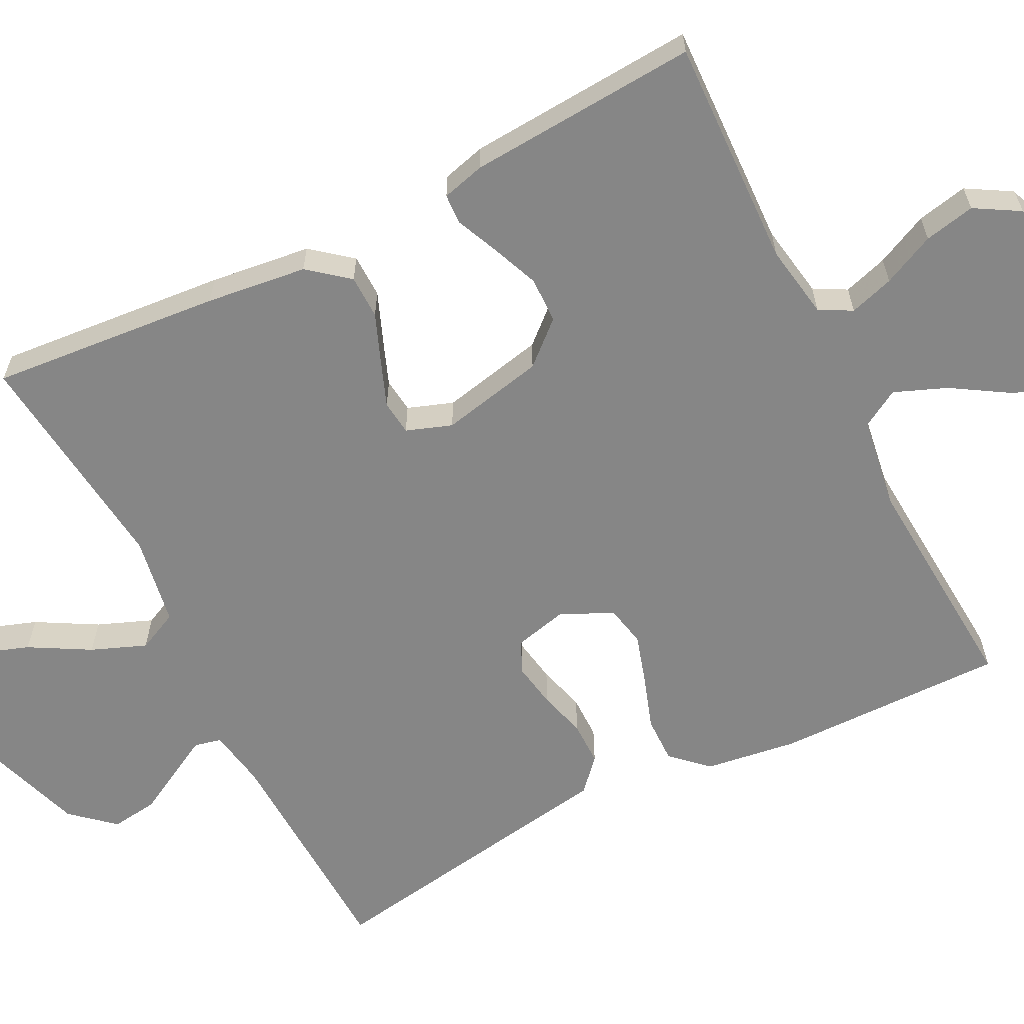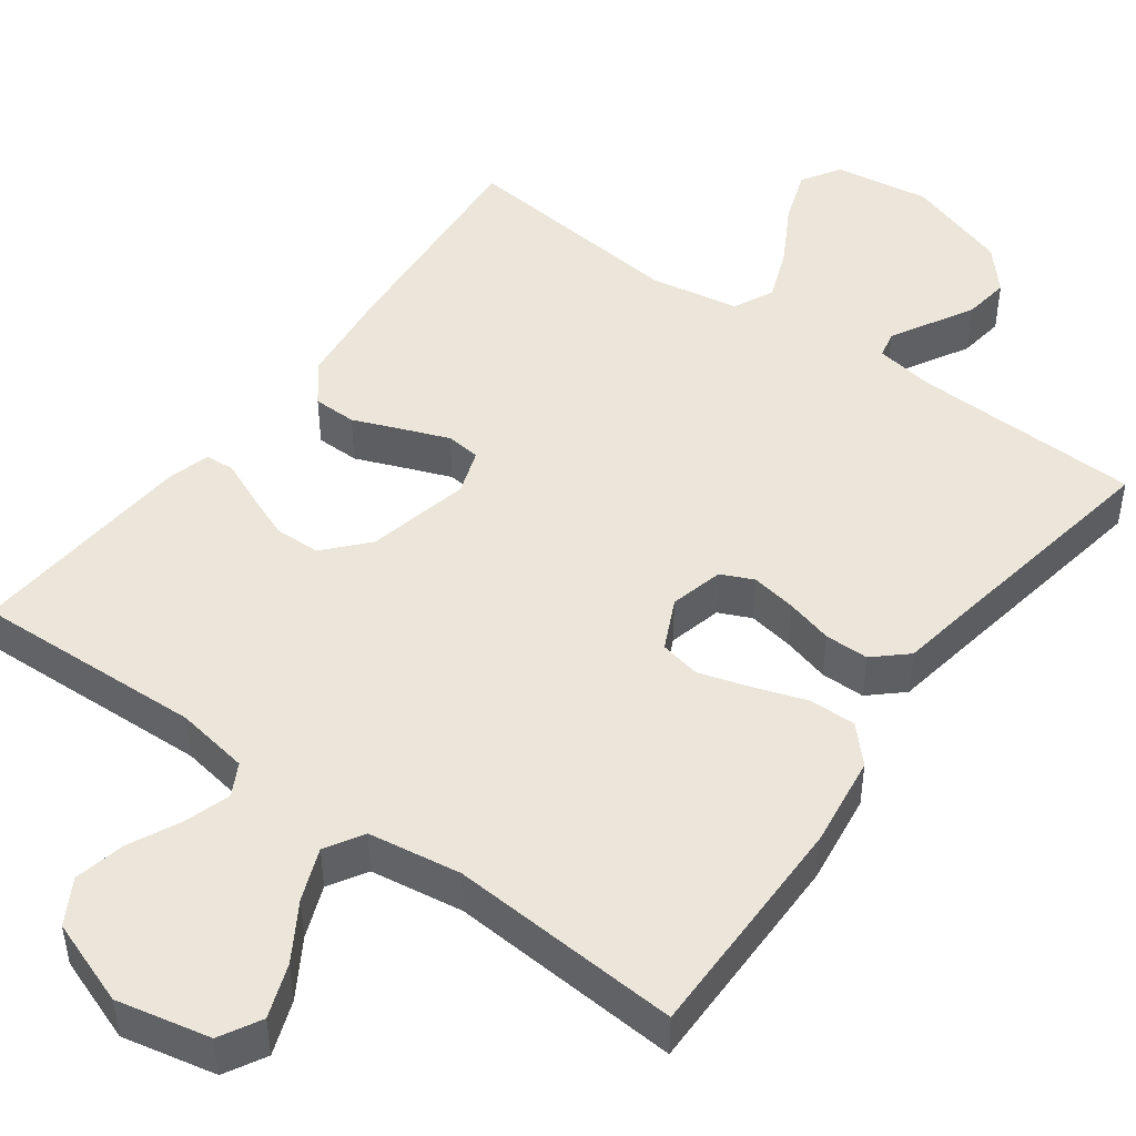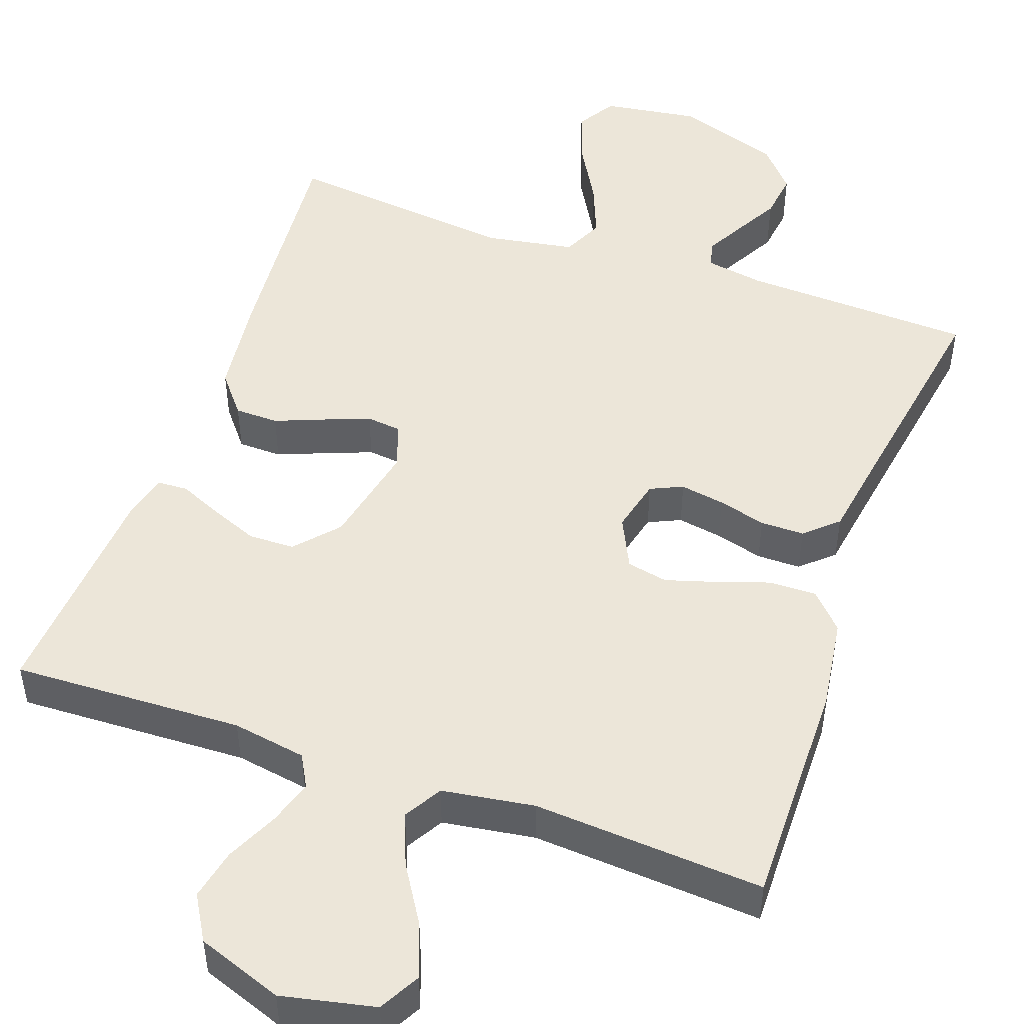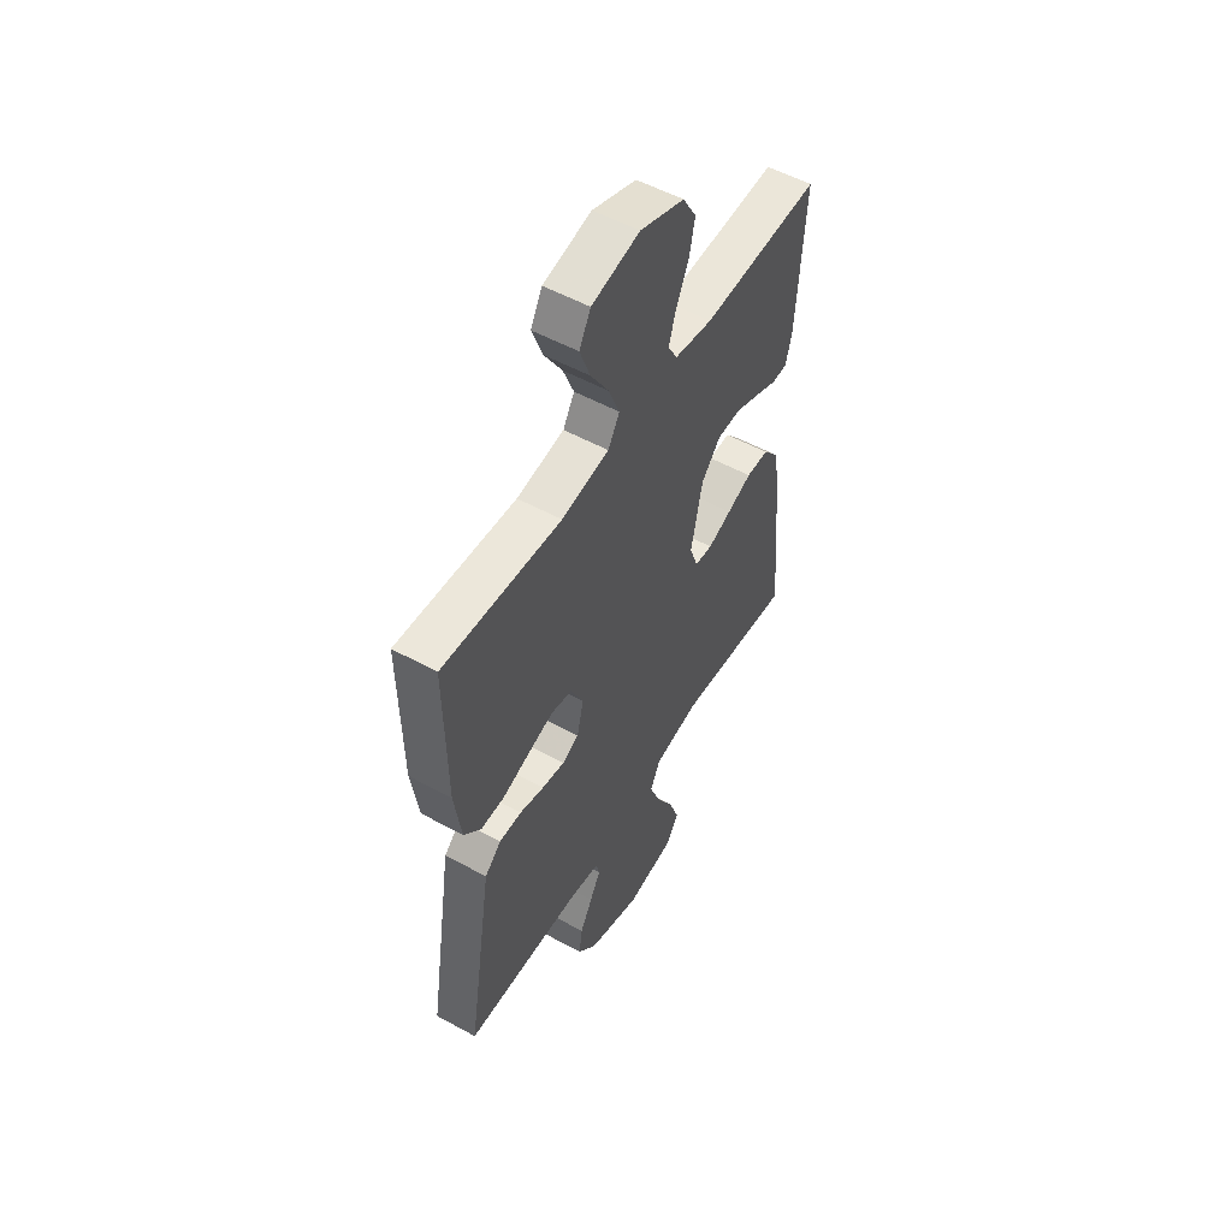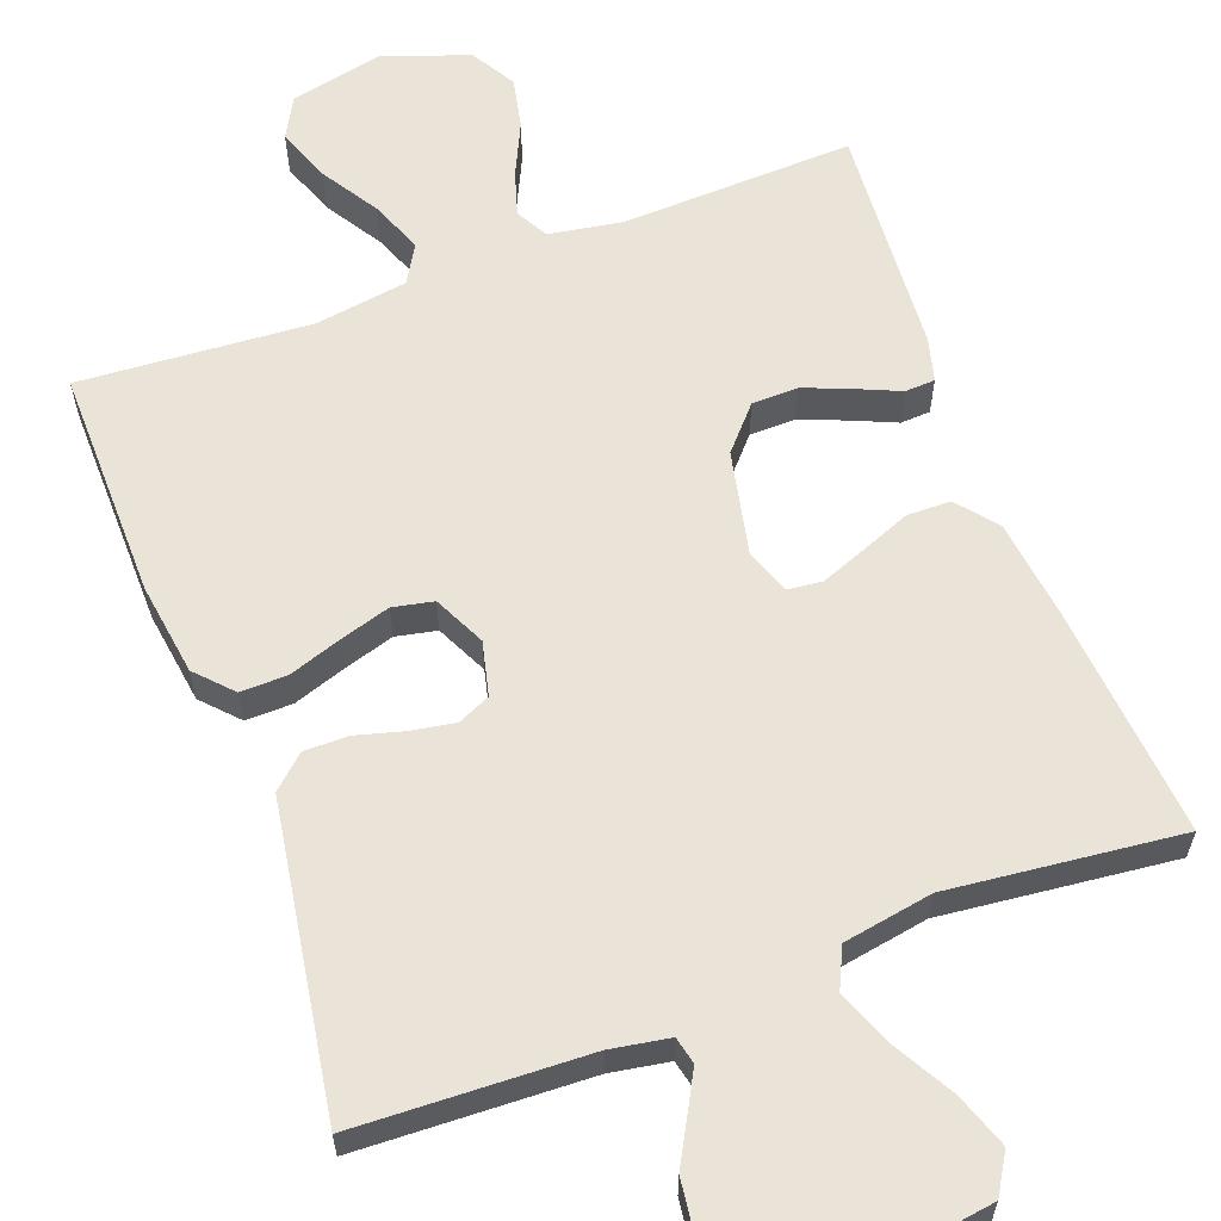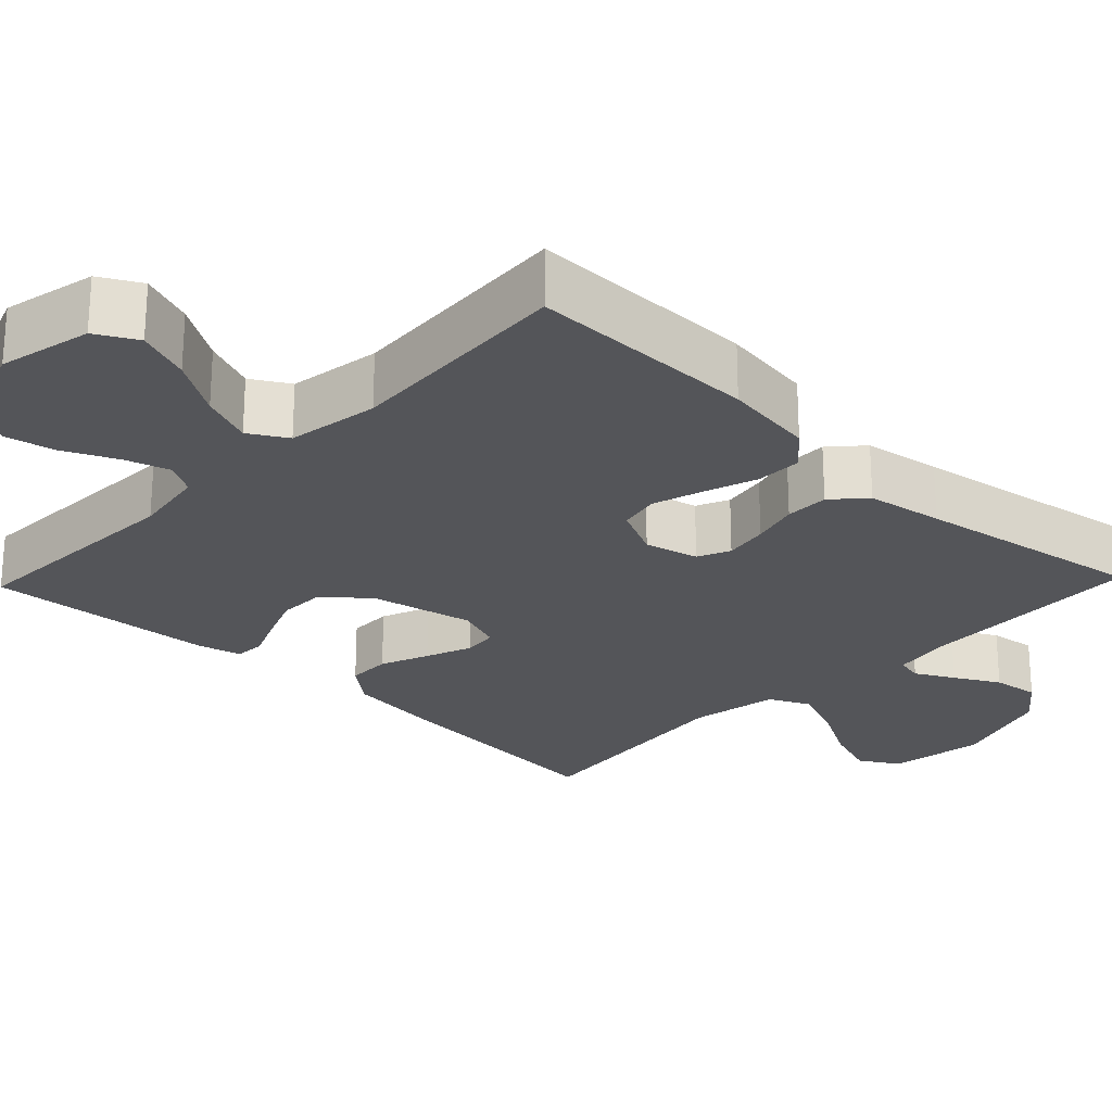
<metadata>
{"format":"obj","ext":"obj","renderer":"f3d","projection":"perspective","resolution":1024,"background":"white","views":[{"elev":-62.1,"azim":-63.2,"up":"+Y"},{"elev":46.8,"azim":36.2,"up":"+Y"},{"elev":49.0,"azim":19.5,"up":"+Y"},{"elev":53.8,"azim":120.3,"up":"+Z"},{"elev":61.0,"azim":159.5,"up":"+Y"},{"elev":-24.6,"azim":46.2,"up":"+Y"}]}
</metadata>
<code>
v 0.5 0.07 -0.5
v 0.2 0.07 -0.512
v 0.124 0.07 -0.525
v 0.116 0.07 -0.56
v 0.143 0.07 -0.61
v 0.175 0.07 -0.668
v 0.183 0.07 -0.729
v 0.135 0.07 -0.784
v 0 0.07 -0.829
v -0.125 0.07 -0.811
v -0.156 0.07 -0.76
v -0.131 0.07 -0.689
v -0.087 0.07 -0.611
v -0.059 0.07 -0.54
v -0.084 0.07 -0.487
v -0.2 0.07 -0.467
v -0.5 0.07 -0.5
v -0.474 0.07 -0.2
v -0.458 0.07 -0.069
v -0.416 0.07 -0.017
v -0.359 0.07 -0.016
v -0.296 0.07 -0.041
v -0.236 0.07 -0.064
v -0.191 0.07 -0.059
v -0.17 0.07 0
v -0.199 0.07 0.135
v -0.248 0.07 0.19
v -0.308 0.07 0.191
v -0.37 0.07 0.166
v -0.425 0.07 0.142
v -0.464 0.07 0.144
v -0.479 0.07 0.2
v -0.5 0.07 0.5
v -0.2 0.07 0.489
v -0.104 0.07 0.505
v -0.081 0.07 0.547
v -0.099 0.07 0.605
v -0.131 0.07 0.673
v -0.145 0.07 0.739
v -0.111 0.07 0.797
v 0 0.07 0.837
v 0.121 0.07 0.811
v 0.15 0.07 0.758
v 0.124 0.07 0.688
v 0.078 0.07 0.614
v 0.051 0.07 0.546
v 0.08 0.07 0.497
v 0.2 0.07 0.479
v 0.5 0.07 0.5
v 0.497 0.07 0.2
v 0.48 0.07 0.08
v 0.437 0.07 0.034
v 0.376 0.07 0.035
v 0.308 0.07 0.058
v 0.242 0.07 0.078
v 0.189 0.07 0.067
v 0.157 0.07 0
v 0.174 0.07 -0.07
v 0.216 0.07 -0.089
v 0.274 0.07 -0.079
v 0.336 0.07 -0.062
v 0.393 0.07 -0.062
v 0.435 0.07 -0.1
v 0.451 0.07 -0.2
v 0.5 0 -0.5
v 0.2 0 -0.512
v 0.124 0 -0.525
v 0.116 0 -0.56
v 0.143 0 -0.61
v 0.175 0 -0.668
v 0.183 0 -0.729
v 0.135 0 -0.784
v 0 0 -0.829
v -0.125 0 -0.811
v -0.156 0 -0.76
v -0.131 0 -0.689
v -0.087 0 -0.611
v -0.059 0 -0.54
v -0.084 0 -0.487
v -0.2 0 -0.467
v -0.5 0 -0.5
v -0.474 0 -0.2
v -0.458 0 -0.069
v -0.416 0 -0.017
v -0.359 0 -0.016
v -0.296 0 -0.041
v -0.236 0 -0.064
v -0.191 0 -0.059
v -0.17 0 0
v -0.199 0 0.135
v -0.248 0 0.19
v -0.308 0 0.191
v -0.37 0 0.166
v -0.425 0 0.142
v -0.464 0 0.144
v -0.479 0 0.2
v -0.5 0 0.5
v -0.2 0 0.489
v -0.104 0 0.505
v -0.081 0 0.547
v -0.099 0 0.605
v -0.131 0 0.673
v -0.145 0 0.739
v -0.111 0 0.797
v 0 0 0.837
v 0.121 0 0.811
v 0.15 0 0.758
v 0.124 0 0.688
v 0.078 0 0.614
v 0.051 0 0.546
v 0.08 0 0.497
v 0.2 0 0.479
v 0.5 0 0.5
v 0.497 0 0.2
v 0.48 0 0.08
v 0.437 0 0.034
v 0.376 0 0.035
v 0.308 0 0.058
v 0.242 0 0.078
v 0.189 0 0.067
v 0.157 0 0
v 0.174 0 -0.07
v 0.216 0 -0.089
v 0.274 0 -0.079
v 0.336 0 -0.062
v 0.393 0 -0.062
v 0.435 0 -0.1
v 0.451 0 -0.2
f 61 62 63 64
f 60 61 64 1
f 59 60 1 2
f 58 59 2 3
f 57 58 3 4
f 51 52 53 54
f 51 54 55
f 48 49 50 51
f 47 48 51 55
f 46 47 55 56
f 42 43 44 45
f 42 45 46
f 41 42 46
f 40 41 46
f 37 38 39 40
f 36 37 40 46
f 35 36 46 56
f 31 32 33 34
f 29 30 31 34
f 28 29 34 35
f 27 28 35
f 26 27 35 56
f 19 20 21 22
f 19 22 23
f 16 17 18 19
f 15 16 19 23
f 14 15 23 24
f 10 11 12 13
f 10 13 14
f 9 10 14
f 8 9 14
f 5 6 7 8
f 4 5 8 14
f 57 4 14 24
f 25 26 56 57
f 24 25 57
f 128 127 126 125
f 65 128 125 124
f 66 65 124 123
f 67 66 123 122
f 68 67 122 121
f 118 117 116 115
f 119 118 115
f 115 114 113 112
f 119 115 112 111
f 120 119 111 110
f 109 108 107 106
f 110 109 106
f 110 106 105
f 110 105 104
f 104 103 102 101
f 110 104 101 100
f 120 110 100 99
f 98 97 96 95
f 98 95 94 93
f 99 98 93 92
f 99 92 91
f 120 99 91 90
f 86 85 84 83
f 87 86 83
f 83 82 81 80
f 87 83 80 79
f 88 87 79 78
f 77 76 75 74
f 78 77 74
f 78 74 73
f 78 73 72
f 72 71 70 69
f 78 72 69 68
f 88 78 68 121
f 121 120 90 89
f 121 89 88
f 1 65 66 2
f 2 66 67 3
f 3 67 68 4
f 4 68 69 5
f 5 69 70 6
f 6 70 71 7
f 7 71 72 8
f 8 72 73 9
f 9 73 74 10
f 10 74 75 11
f 11 75 76 12
f 12 76 77 13
f 13 77 78 14
f 14 78 79 15
f 15 79 80 16
f 16 80 81 17
f 17 81 82 18
f 18 82 83 19
f 19 83 84 20
f 20 84 85 21
f 21 85 86 22
f 22 86 87 23
f 23 87 88 24
f 24 88 89 25
f 25 89 90 26
f 26 90 91 27
f 27 91 92 28
f 28 92 93 29
f 29 93 94 30
f 30 94 95 31
f 31 95 96 32
f 32 96 97 33
f 33 97 98 34
f 34 98 99 35
f 35 99 100 36
f 36 100 101 37
f 37 101 102 38
f 38 102 103 39
f 39 103 104 40
f 40 104 105 41
f 41 105 106 42
f 42 106 107 43
f 43 107 108 44
f 44 108 109 45
f 45 109 110 46
f 46 110 111 47
f 47 111 112 48
f 48 112 113 49
f 49 113 114 50
f 50 114 115 51
f 51 115 116 52
f 52 116 117 53
f 53 117 118 54
f 54 118 119 55
f 55 119 120 56
f 56 120 121 57
f 57 121 122 58
f 58 122 123 59
f 59 123 124 60
f 60 124 125 61
f 61 125 126 62
f 62 126 127 63
f 63 127 128 64
f 64 128 65 1

</code>
